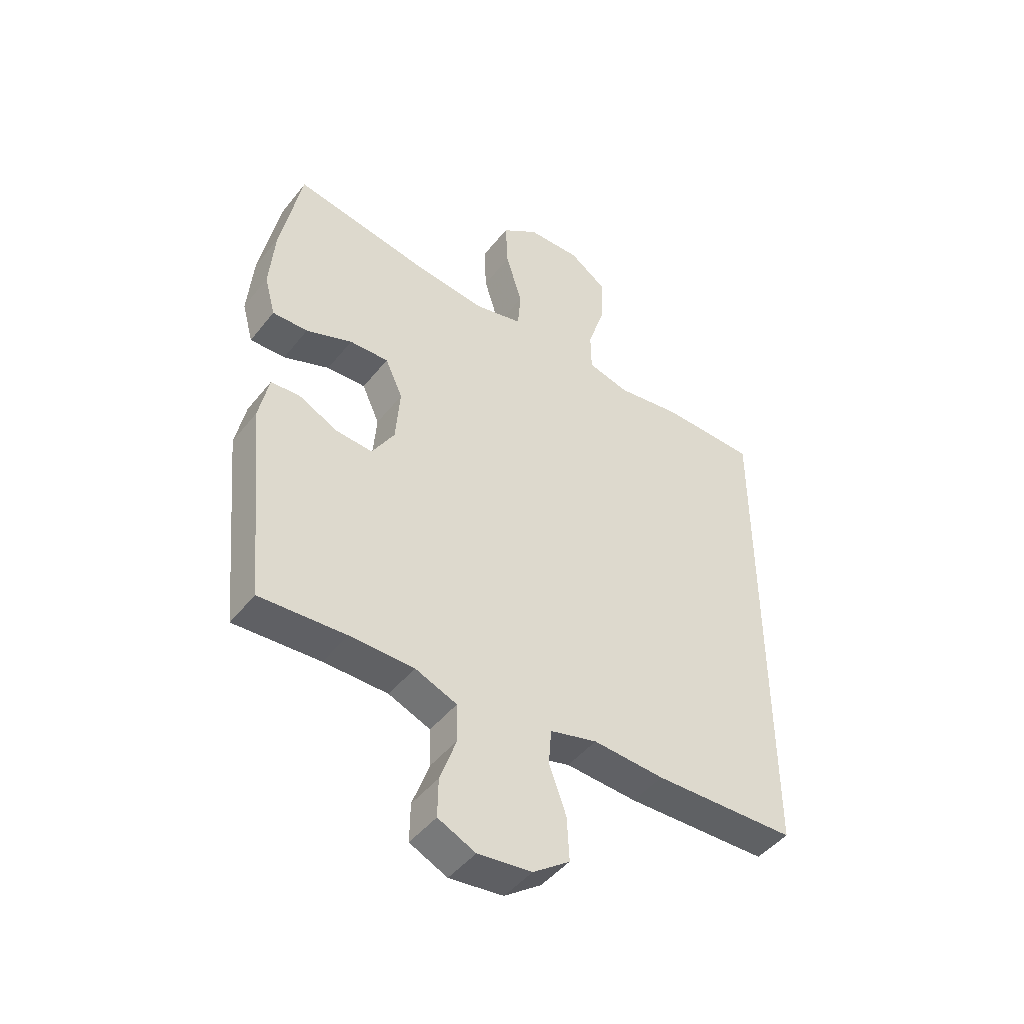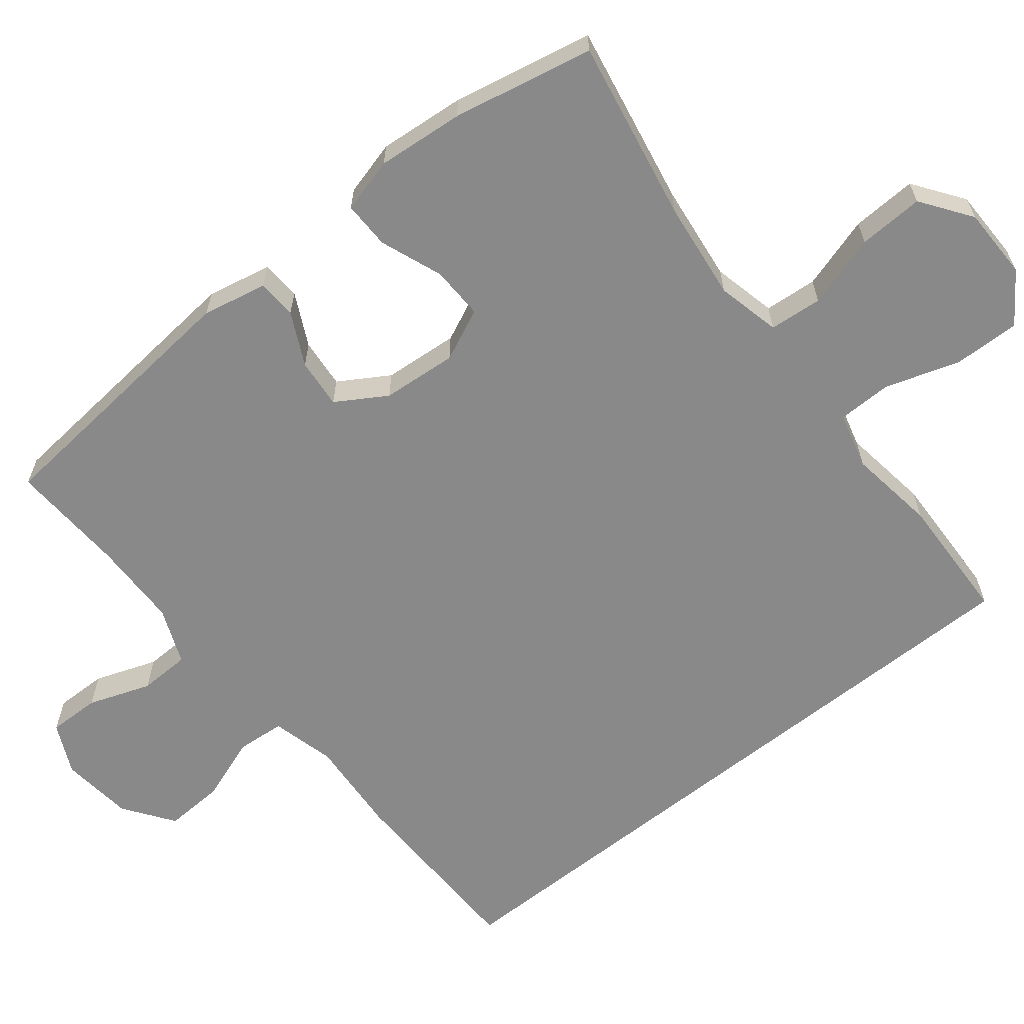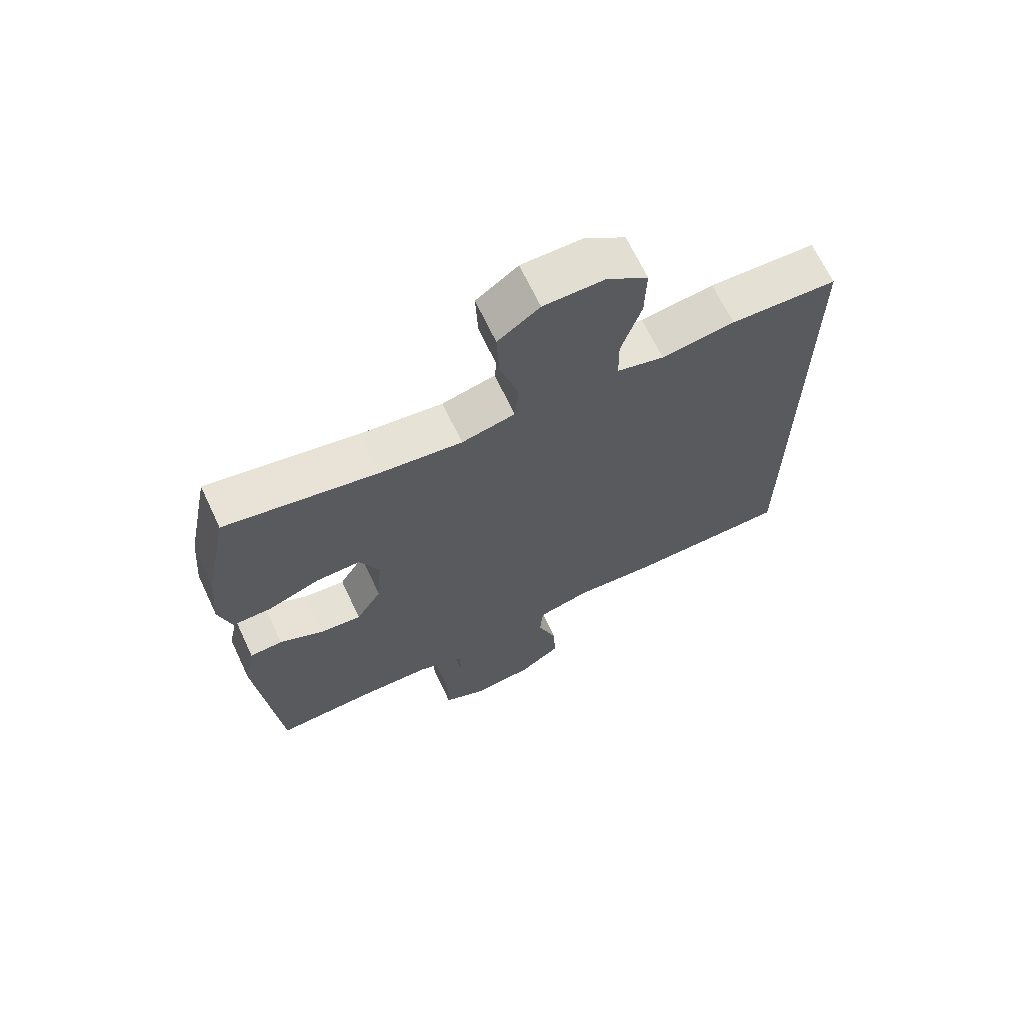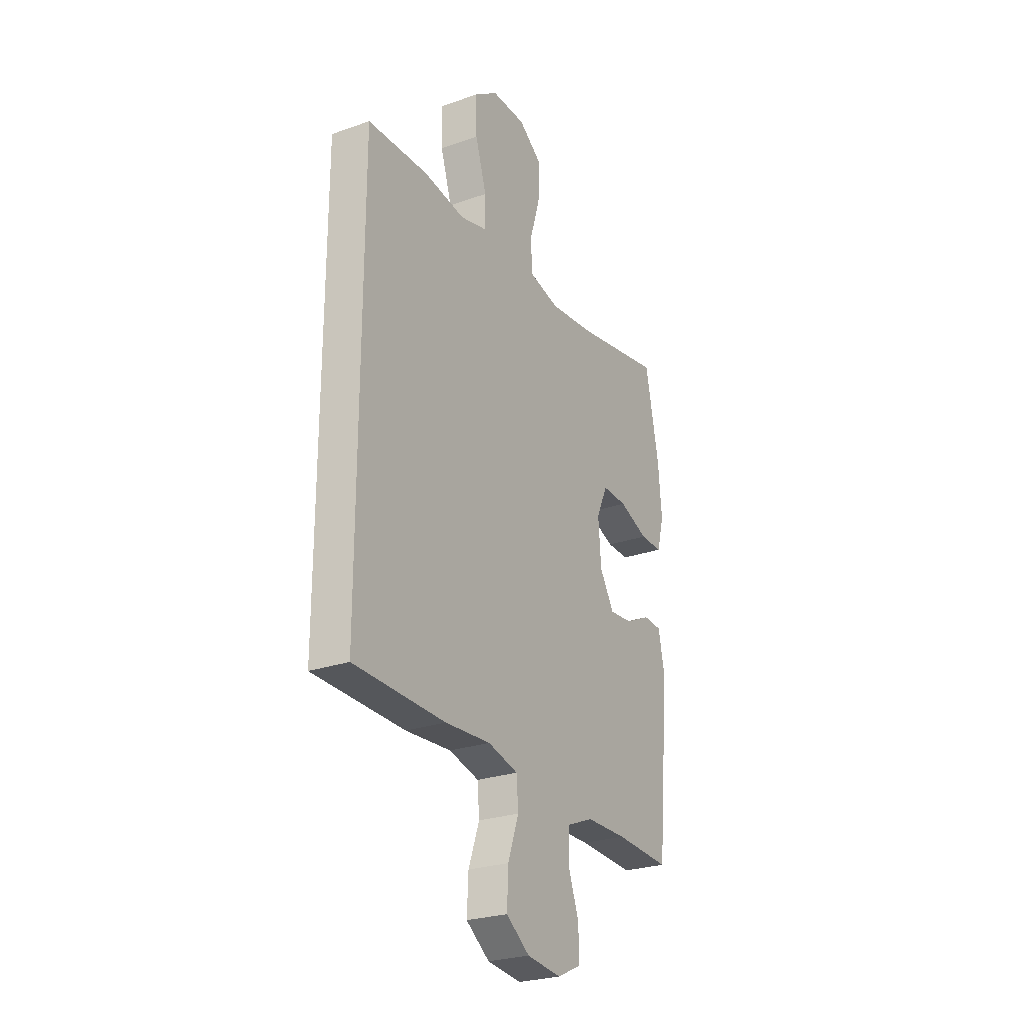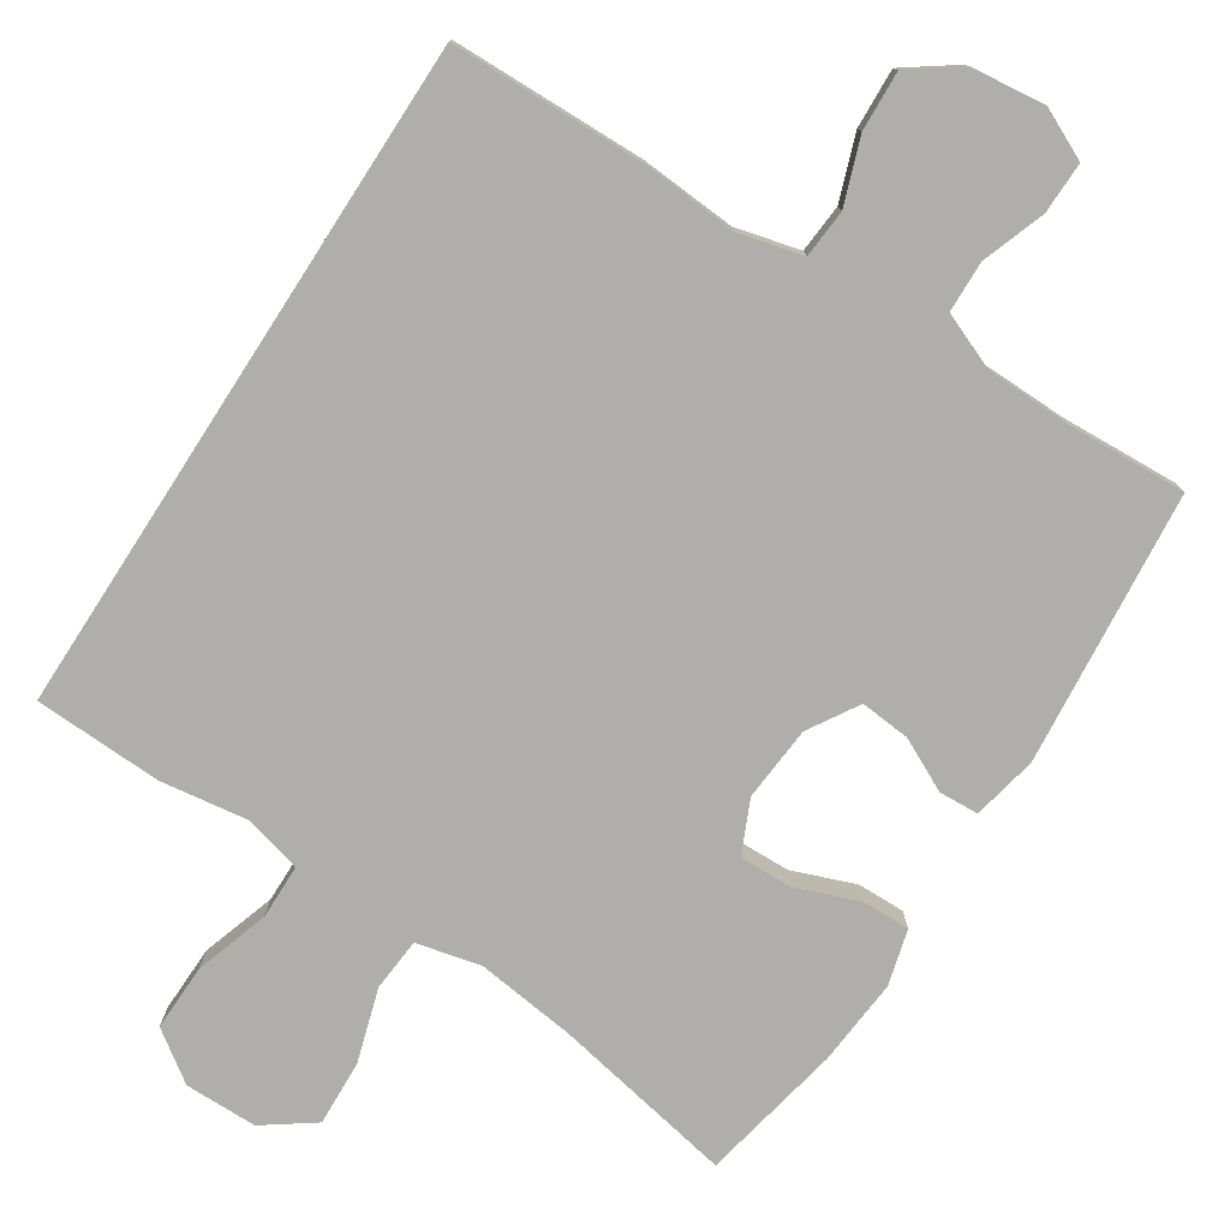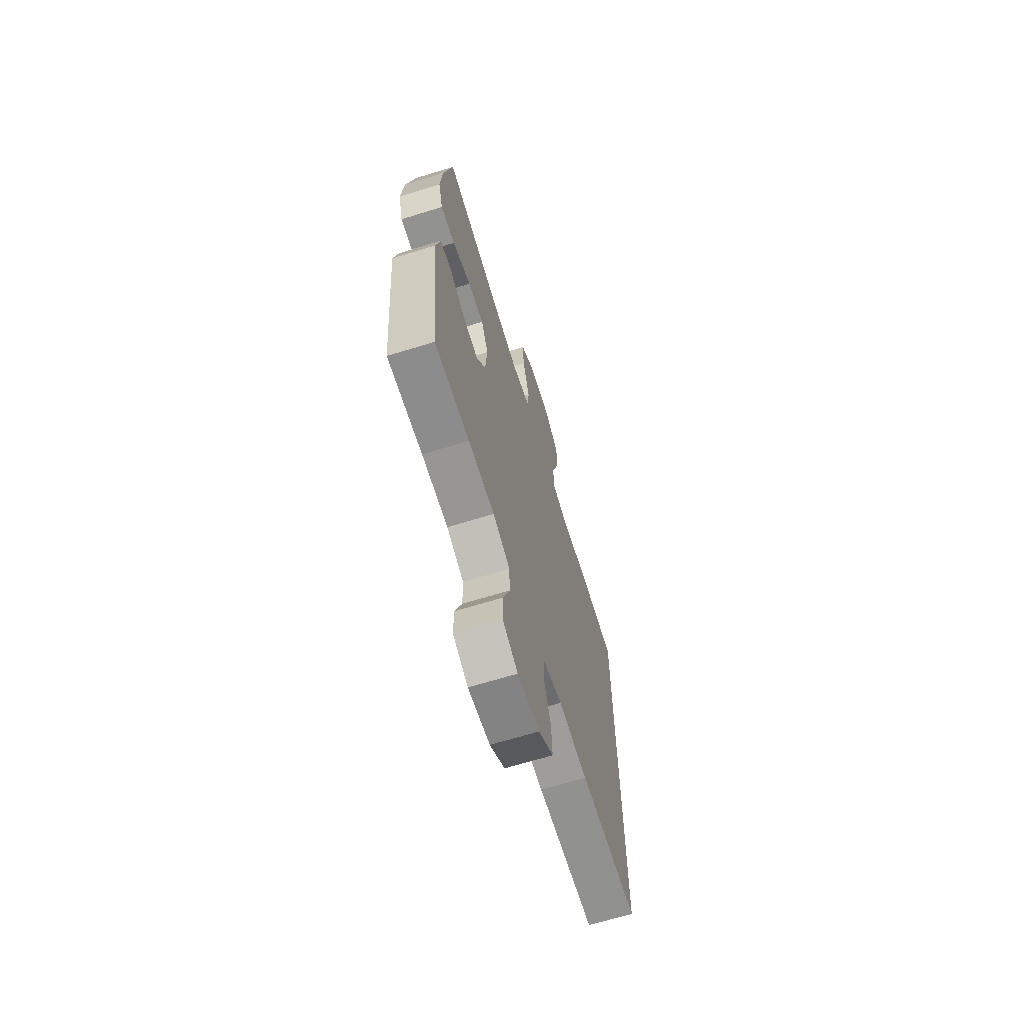
<metadata>
{"format":"obj","ext":"obj","renderer":"f3d","projection":"perspective","resolution":1024,"background":"white","views":[{"elev":-46.2,"azim":-36.1,"up":"+Z"},{"elev":-63.1,"azim":-51.4,"up":"+Y"},{"elev":67.5,"azim":-25.2,"up":"+Z"},{"elev":-26.0,"azim":119.2,"up":"+Z"},{"elev":-77.7,"azim":147.1,"up":"+Y"},{"elev":-67.0,"azim":-72.8,"up":"+Z"}]}
</metadata>
<code>
v -0.5 0.07 0.5
v -0.254 0.07 0.454
v -0.122 0.07 0.438
v -0.036 0.07 0.458
v -0.03 0.07 0.529
v -0.06 0.07 0.627
v -0.064 0.07 0.715
v 0.003 0.07 0.763
v 0.1 0.07 0.764
v 0.167 0.07 0.717
v 0.165 0.07 0.628
v 0.133 0.07 0.528
v 0.134 0.07 0.455
v 0.21 0.07 0.435
v 0.328 0.07 0.452
v 0.5 0.07 0.446
v 0.5 0.07 -0.471
v 0.24 0.07 -0.476
v 0.11 0.07 -0.467
v 0.024 0.07 -0.489
v 0.019 0.07 -0.554
v 0.05 0.07 -0.641
v 0.054 0.07 -0.721
v -0.013 0.07 -0.769
v -0.111 0.07 -0.78
v -0.179 0.07 -0.748
v -0.178 0.07 -0.678
v -0.148 0.07 -0.594
v -0.15 0.07 -0.525
v -0.226 0.07 -0.494
v -0.343 0.07 -0.492
v -0.5 0.07 -0.5
v -0.535 0.07 -0.133
v -0.517 0.07 -0.046
v -0.464 0.07 -0.043
v -0.393 0.07 -0.078
v -0.326 0.07 -0.084
v -0.285 0.07 -0.017
v -0.277 0.07 0.084
v -0.309 0.07 0.154
v -0.38 0.07 0.152
v -0.464 0.07 0.12
v -0.528 0.07 0.119
v -0.548 0.07 0.193
v -0.538 0.07 0.31
v -0.5 0 0.5
v -0.254 0 0.454
v -0.122 0 0.438
v -0.036 0 0.458
v -0.03 0 0.529
v -0.06 0 0.627
v -0.064 0 0.715
v 0.003 0 0.763
v 0.1 0 0.764
v 0.167 0 0.717
v 0.165 0 0.628
v 0.133 0 0.528
v 0.134 0 0.455
v 0.21 0 0.435
v 0.328 0 0.452
v 0.5 0 0.446
v 0.5 0 -0.471
v 0.24 0 -0.476
v 0.11 0 -0.467
v 0.024 0 -0.489
v 0.019 0 -0.554
v 0.05 0 -0.641
v 0.054 0 -0.721
v -0.013 0 -0.769
v -0.111 0 -0.78
v -0.179 0 -0.748
v -0.178 0 -0.678
v -0.148 0 -0.594
v -0.15 0 -0.525
v -0.226 0 -0.494
v -0.343 0 -0.492
v -0.5 0 -0.5
v -0.535 0 -0.133
v -0.517 0 -0.046
v -0.464 0 -0.043
v -0.393 0 -0.078
v -0.326 0 -0.084
v -0.285 0 -0.017
v -0.277 0 0.084
v -0.309 0 0.154
v -0.38 0 0.152
v -0.464 0 0.12
v -0.528 0 0.119
v -0.548 0 0.193
v -0.538 0 0.31
f 45 1 2
f 44 45 2
f 43 44 2
f 42 43 2
f 41 42 2
f 40 41 2 3
f 39 40 3 4
f 38 39 4
f 34 35 36
f 33 34 36
f 32 33 36
f 31 32 36
f 30 31 36 37
f 29 30 37 38
f 26 27 28
f 25 26 28
f 24 25 28
f 23 24 28
f 22 23 28
f 21 22 28
f 20 21 28 29
f 29 38 4
f 20 29 4
f 19 20 4
f 17 18 19
f 16 17 19
f 15 16 19
f 14 15 19
f 10 11 12
f 9 10 12
f 8 9 12
f 7 8 12
f 6 7 12
f 5 6 12
f 5 12 13
f 4 5 13
f 4 13 14 19
f 47 46 90
f 47 90 89
f 47 89 88
f 47 88 87
f 47 87 86
f 48 47 86 85
f 49 48 85 84
f 49 84 83
f 81 80 79
f 81 79 78
f 81 78 77
f 81 77 76
f 82 81 76 75
f 83 82 75 74
f 73 72 71
f 73 71 70
f 73 70 69
f 73 69 68
f 73 68 67
f 73 67 66
f 74 73 66 65
f 49 83 74
f 49 74 65
f 49 65 64
f 64 63 62
f 64 62 61
f 64 61 60
f 64 60 59
f 57 56 55
f 57 55 54
f 57 54 53
f 57 53 52
f 57 52 51
f 57 51 50
f 58 57 50
f 58 50 49
f 64 59 58 49
f 1 46 47 2
f 2 47 48 3
f 3 48 49 4
f 4 49 50 5
f 5 50 51 6
f 6 51 52 7
f 7 52 53 8
f 8 53 54 9
f 9 54 55 10
f 10 55 56 11
f 11 56 57 12
f 12 57 58 13
f 13 58 59 14
f 14 59 60 15
f 15 60 61 16
f 16 61 62 17
f 17 62 63 18
f 18 63 64 19
f 19 64 65 20
f 20 65 66 21
f 21 66 67 22
f 22 67 68 23
f 23 68 69 24
f 24 69 70 25
f 25 70 71 26
f 26 71 72 27
f 27 72 73 28
f 28 73 74 29
f 29 74 75 30
f 30 75 76 31
f 31 76 77 32
f 32 77 78 33
f 33 78 79 34
f 34 79 80 35
f 35 80 81 36
f 36 81 82 37
f 37 82 83 38
f 38 83 84 39
f 39 84 85 40
f 40 85 86 41
f 41 86 87 42
f 42 87 88 43
f 43 88 89 44
f 44 89 90 45
f 45 90 46 1

</code>
